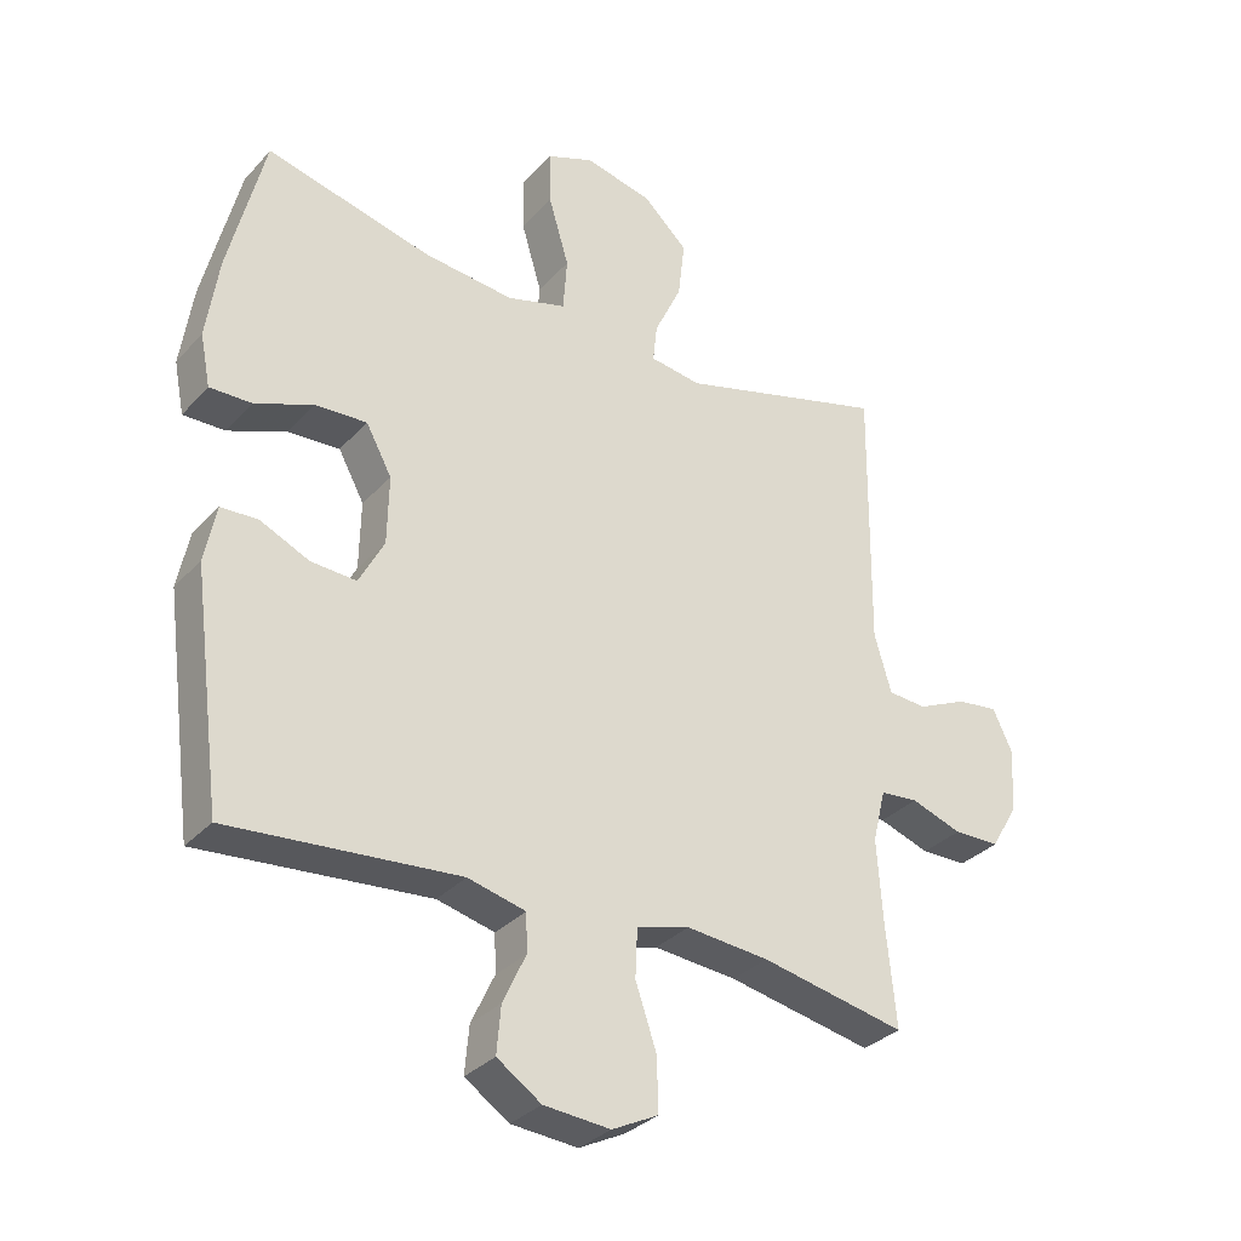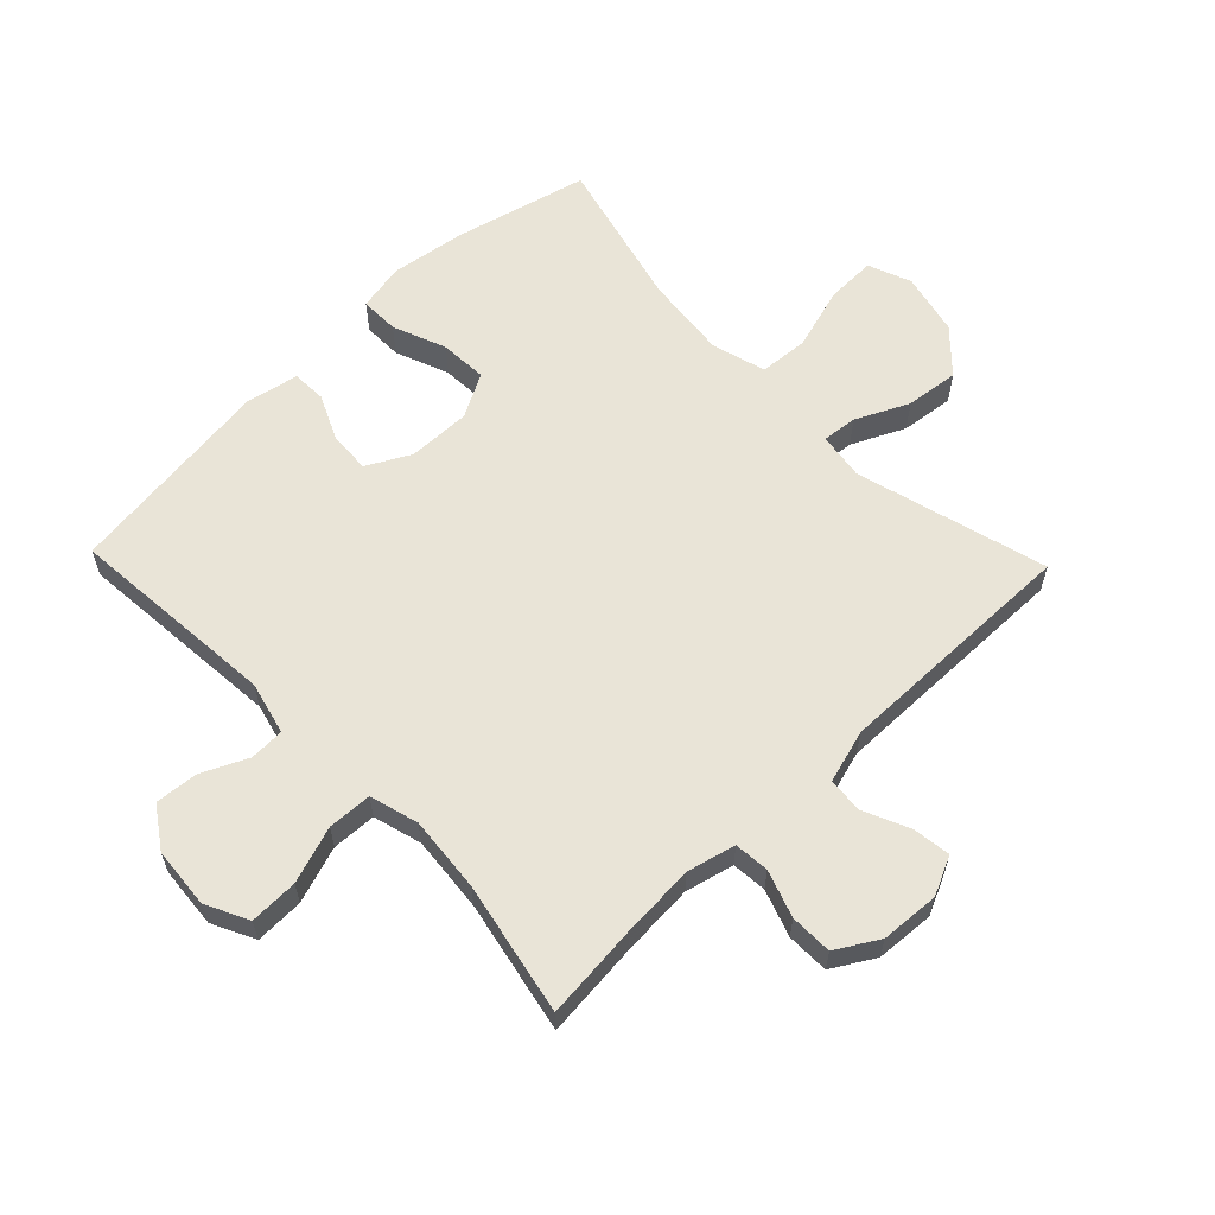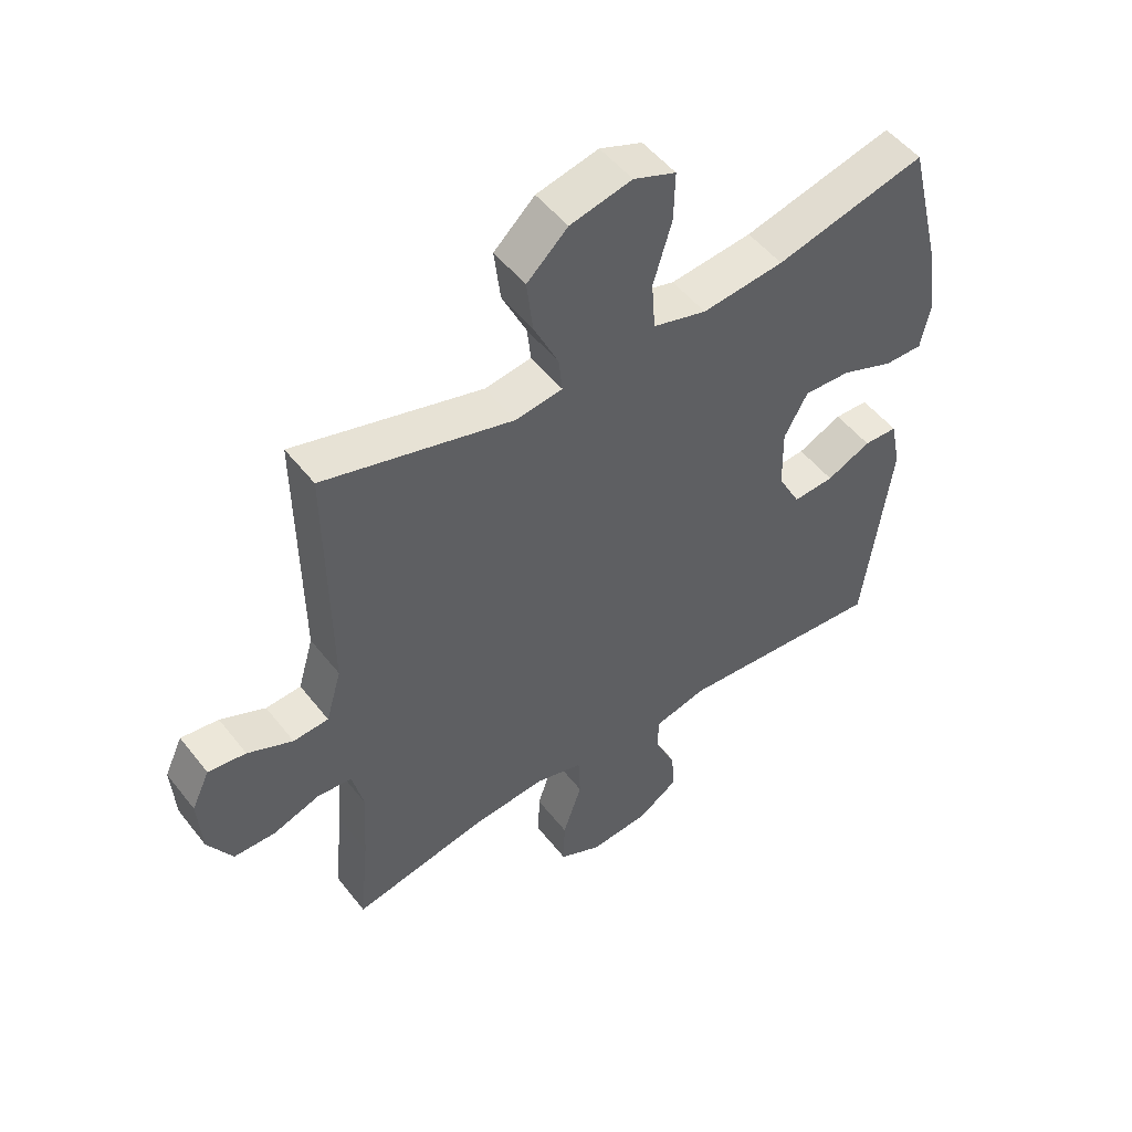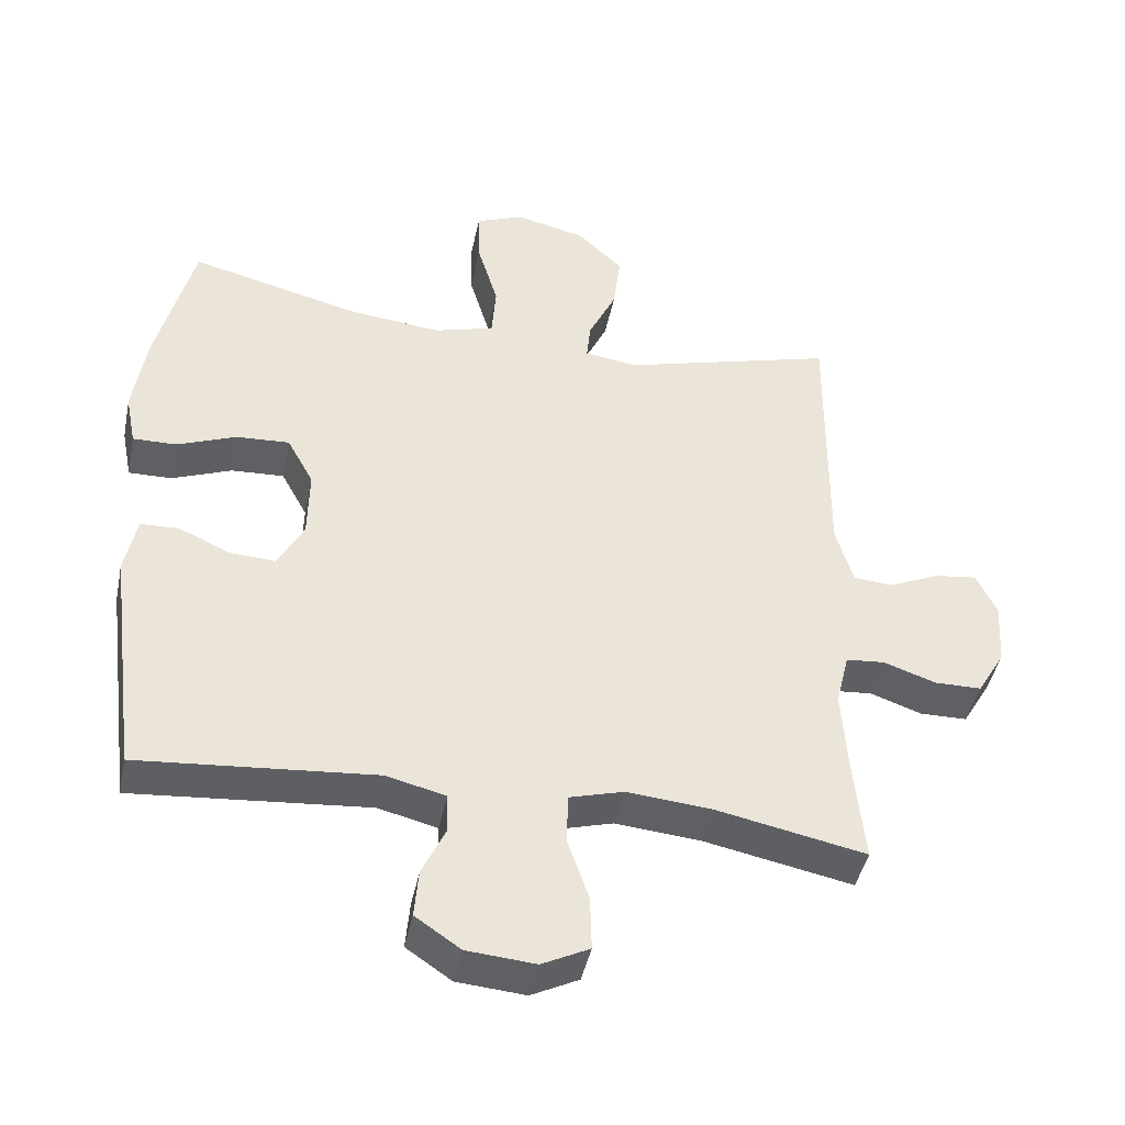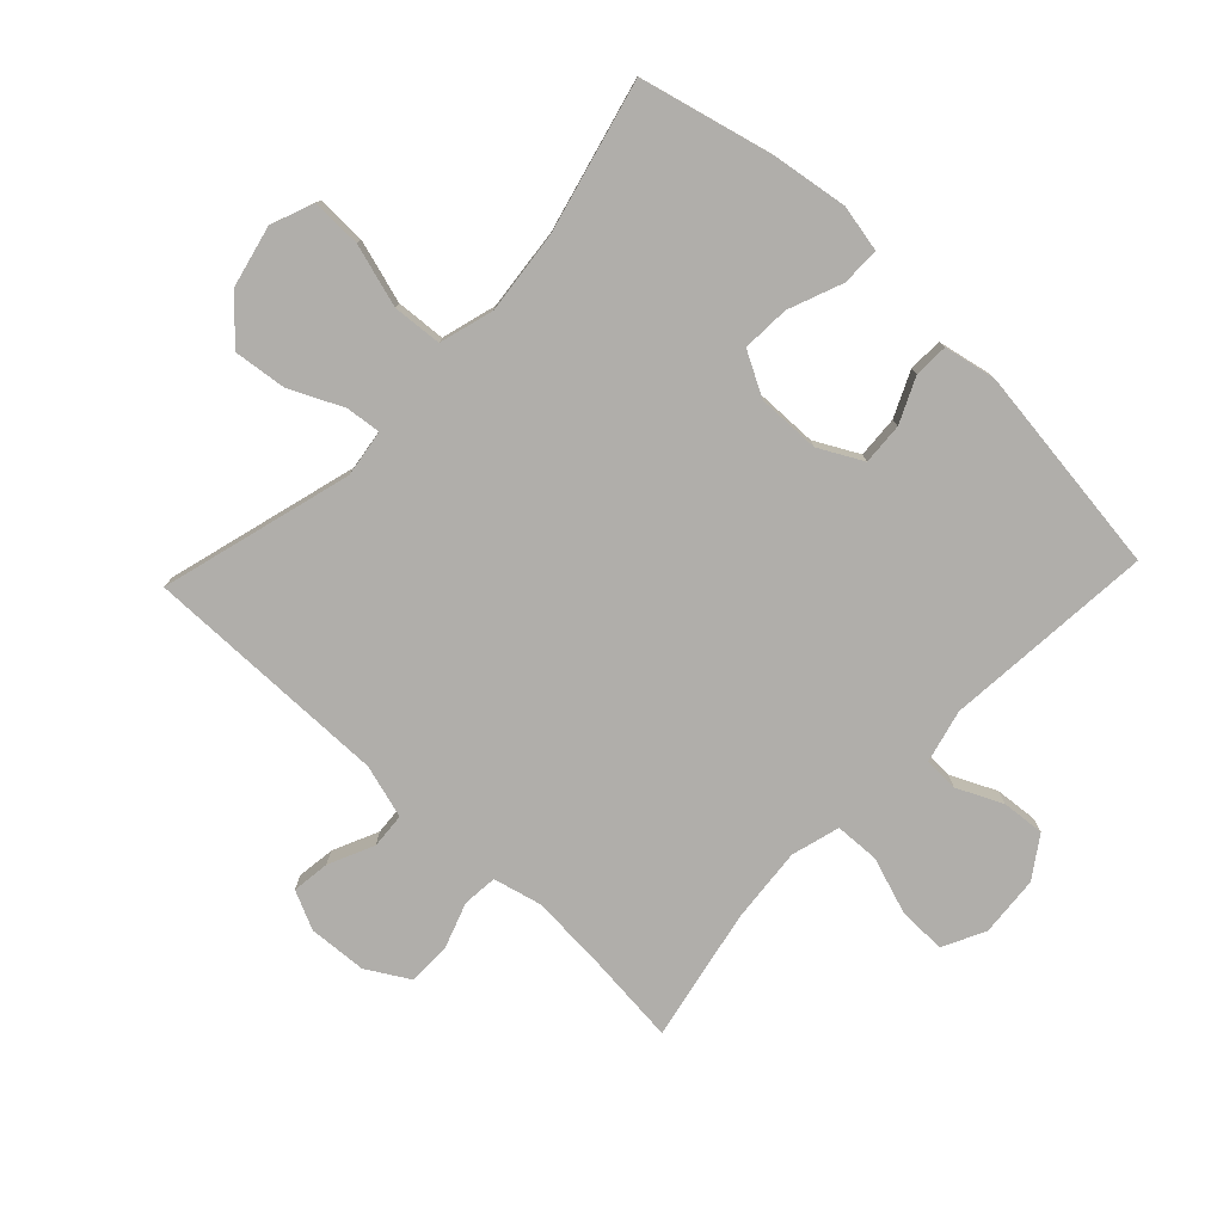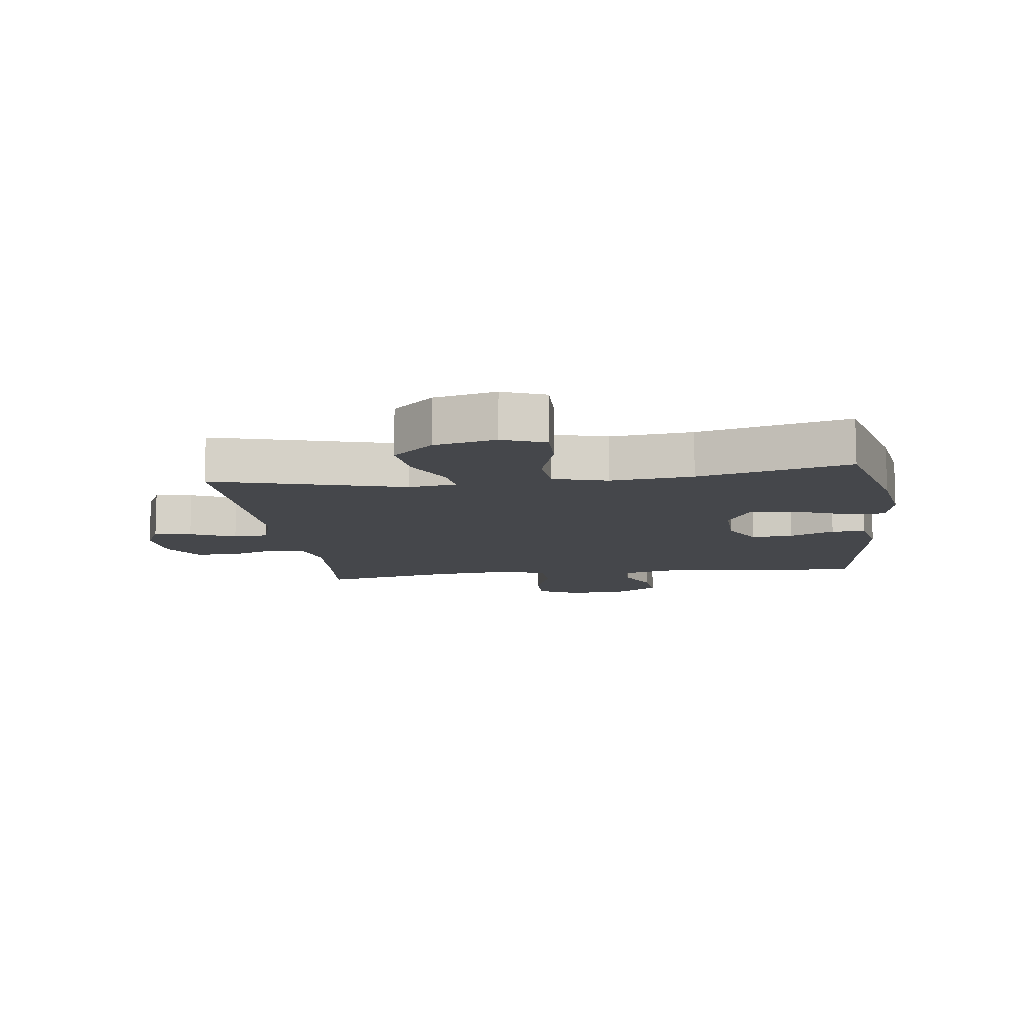
<metadata>
{"format":"obj","ext":"obj","renderer":"f3d","projection":"perspective","resolution":1024,"background":"white","views":[{"elev":-32.2,"azim":145.3,"up":"+Z"},{"elev":60.8,"azim":-133.9,"up":"+Y"},{"elev":50.9,"azim":-36.7,"up":"+Z"},{"elev":-43.7,"azim":168.4,"up":"+Z"},{"elev":-77.8,"azim":46.6,"up":"+Y"},{"elev":-10.6,"azim":7.5,"up":"+Y"}]}
</metadata>
<code>
v 0.5 0.07 0.5
v 0.553 0.07 0.286
v 0.571 0.07 0.165
v 0.556 0.07 0.089
v 0.494 0.07 0.09
v 0.408 0.07 0.124
v 0.332 0.07 0.128
v 0.294 0.07 0.058
v 0.296 0.07 -0.043
v 0.333 0.07 -0.113
v 0.4 0.07 -0.109
v 0.472 0.07 -0.076
v 0.527 0.07 -0.078
v 0.544 0.07 -0.162
v 0.5 0.07 -0.5
v 0.162 0.07 -0.471
v 0.077 0.07 -0.492
v 0.075 0.07 -0.548
v 0.109 0.07 -0.621
v 0.115 0.07 -0.69
v 0.05 0.07 -0.734
v -0.048 0.07 -0.742
v -0.116 0.07 -0.708
v -0.114 0.07 -0.63
v -0.083 0.07 -0.539
v -0.086 0.07 -0.468
v -0.164 0.07 -0.446
v -0.286 0.07 -0.457
v -0.5 0.07 -0.5
v -0.485 0.07 -0.347
v -0.477 0.07 -0.228
v -0.496 0.07 -0.15
v -0.552 0.07 -0.145
v -0.627 0.07 -0.171
v -0.695 0.07 -0.17
v -0.735 0.07 -0.102
v -0.741 0.07 -0.008
v -0.712 0.07 0.054
v -0.651 0.07 0.046
v -0.578 0.07 0.013
v -0.521 0.07 0.017
v -0.496 0.07 0.103
v -0.5 0.07 0.5
v -0.193 0.07 0.415
v -0.117 0.07 0.426
v -0.123 0.07 0.482
v -0.163 0.07 0.567
v -0.173 0.07 0.652
v -0.107 0.07 0.714
v -0.007 0.07 0.737
v 0.062 0.07 0.71
v 0.06 0.07 0.63
v 0.03 0.07 0.529
v 0.036 0.07 0.45
v 0.123 0.07 0.425
v 0.256 0.07 0.439
v 0.5 0 0.5
v 0.553 0 0.286
v 0.571 0 0.165
v 0.556 0 0.089
v 0.494 0 0.09
v 0.408 0 0.124
v 0.332 0 0.128
v 0.294 0 0.058
v 0.296 0 -0.043
v 0.333 0 -0.113
v 0.4 0 -0.109
v 0.472 0 -0.076
v 0.527 0 -0.078
v 0.544 0 -0.162
v 0.5 0 -0.5
v 0.162 0 -0.471
v 0.077 0 -0.492
v 0.075 0 -0.548
v 0.109 0 -0.621
v 0.115 0 -0.69
v 0.05 0 -0.734
v -0.048 0 -0.742
v -0.116 0 -0.708
v -0.114 0 -0.63
v -0.083 0 -0.539
v -0.086 0 -0.468
v -0.164 0 -0.446
v -0.286 0 -0.457
v -0.5 0 -0.5
v -0.485 0 -0.347
v -0.477 0 -0.228
v -0.496 0 -0.15
v -0.552 0 -0.145
v -0.627 0 -0.171
v -0.695 0 -0.17
v -0.735 0 -0.102
v -0.741 0 -0.008
v -0.712 0 0.054
v -0.651 0 0.046
v -0.578 0 0.013
v -0.521 0 0.017
v -0.496 0 0.103
v -0.5 0 0.5
v -0.193 0 0.415
v -0.117 0 0.426
v -0.123 0 0.482
v -0.163 0 0.567
v -0.173 0 0.652
v -0.107 0 0.714
v -0.007 0 0.737
v 0.062 0 0.71
v 0.06 0 0.63
v 0.03 0 0.529
v 0.036 0 0.45
v 0.123 0 0.425
v 0.256 0 0.439
f 51 52 53
f 50 51 53
f 49 50 53
f 48 49 53
f 47 48 53
f 46 47 53
f 45 46 53 54
f 42 43 44
f 41 42 44 45
f 38 39 40
f 37 38 40
f 36 37 40
f 35 36 40
f 34 35 40
f 33 34 40
f 32 33 40 41
f 45 54 55
f 41 45 55
f 32 41 55
f 31 32 55
f 23 24 25
f 22 23 25
f 21 22 25
f 20 21 25
f 19 20 25
f 18 19 25
f 17 18 25 26
f 16 17 26 27
f 14 15 16
f 13 14 16
f 12 13 16
f 11 12 16
f 10 11 16 27
f 4 5 6
f 3 4 6
f 2 3 6
f 1 2 6
f 56 1 6
f 56 6 7
f 56 7 8
f 55 56 8
f 31 55 8
f 30 31 8
f 30 8 9
f 29 30 9
f 28 29 9
f 9 10 27 28
f 109 108 107
f 109 107 106
f 109 106 105
f 109 105 104
f 109 104 103
f 109 103 102
f 110 109 102 101
f 100 99 98
f 101 100 98 97
f 96 95 94
f 96 94 93
f 96 93 92
f 96 92 91
f 96 91 90
f 96 90 89
f 97 96 89 88
f 111 110 101
f 111 101 97
f 111 97 88
f 111 88 87
f 81 80 79
f 81 79 78
f 81 78 77
f 81 77 76
f 81 76 75
f 81 75 74
f 82 81 74 73
f 83 82 73 72
f 72 71 70
f 72 70 69
f 72 69 68
f 72 68 67
f 83 72 67 66
f 62 61 60
f 62 60 59
f 62 59 58
f 62 58 57
f 62 57 112
f 63 62 112
f 64 63 112
f 64 112 111
f 64 111 87
f 64 87 86
f 65 64 86
f 65 86 85
f 65 85 84
f 84 83 66 65
f 1 57 58 2
f 2 58 59 3
f 3 59 60 4
f 4 60 61 5
f 5 61 62 6
f 6 62 63 7
f 7 63 64 8
f 8 64 65 9
f 9 65 66 10
f 10 66 67 11
f 11 67 68 12
f 12 68 69 13
f 13 69 70 14
f 14 70 71 15
f 15 71 72 16
f 16 72 73 17
f 17 73 74 18
f 18 74 75 19
f 19 75 76 20
f 20 76 77 21
f 21 77 78 22
f 22 78 79 23
f 23 79 80 24
f 24 80 81 25
f 25 81 82 26
f 26 82 83 27
f 27 83 84 28
f 28 84 85 29
f 29 85 86 30
f 30 86 87 31
f 31 87 88 32
f 32 88 89 33
f 33 89 90 34
f 34 90 91 35
f 35 91 92 36
f 36 92 93 37
f 37 93 94 38
f 38 94 95 39
f 39 95 96 40
f 40 96 97 41
f 41 97 98 42
f 42 98 99 43
f 43 99 100 44
f 44 100 101 45
f 45 101 102 46
f 46 102 103 47
f 47 103 104 48
f 48 104 105 49
f 49 105 106 50
f 50 106 107 51
f 51 107 108 52
f 52 108 109 53
f 53 109 110 54
f 54 110 111 55
f 55 111 112 56
f 56 112 57 1

</code>
